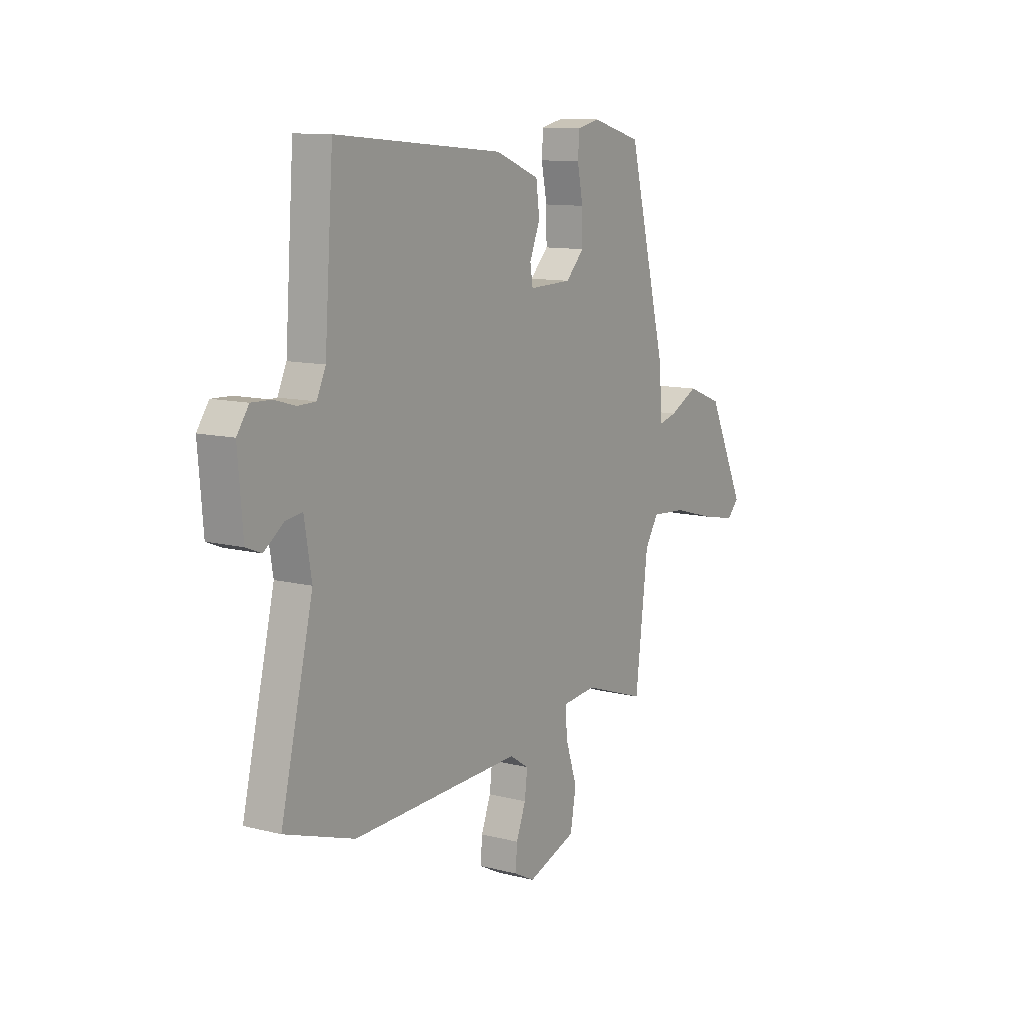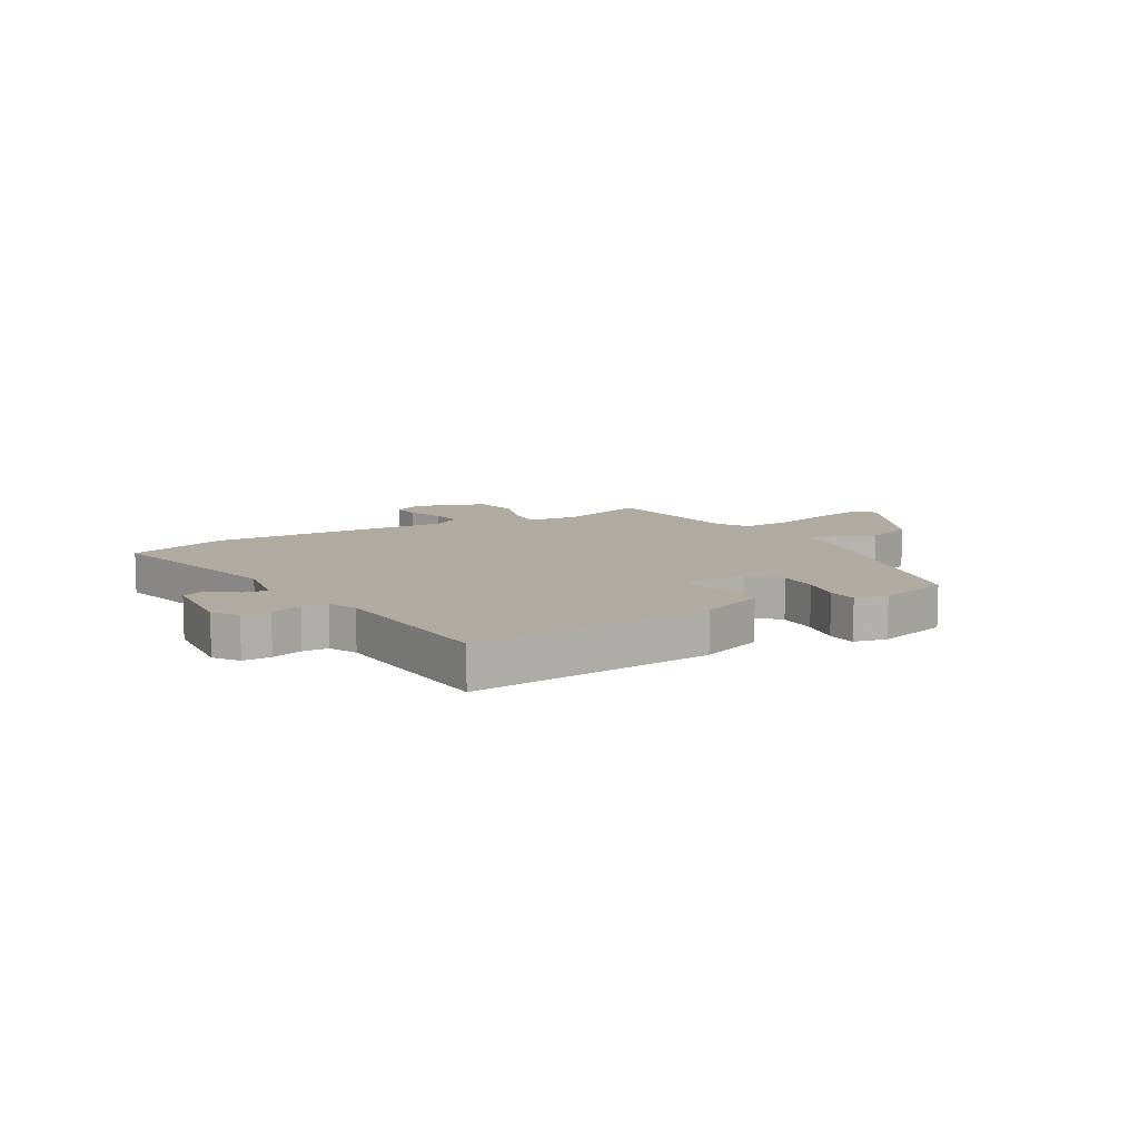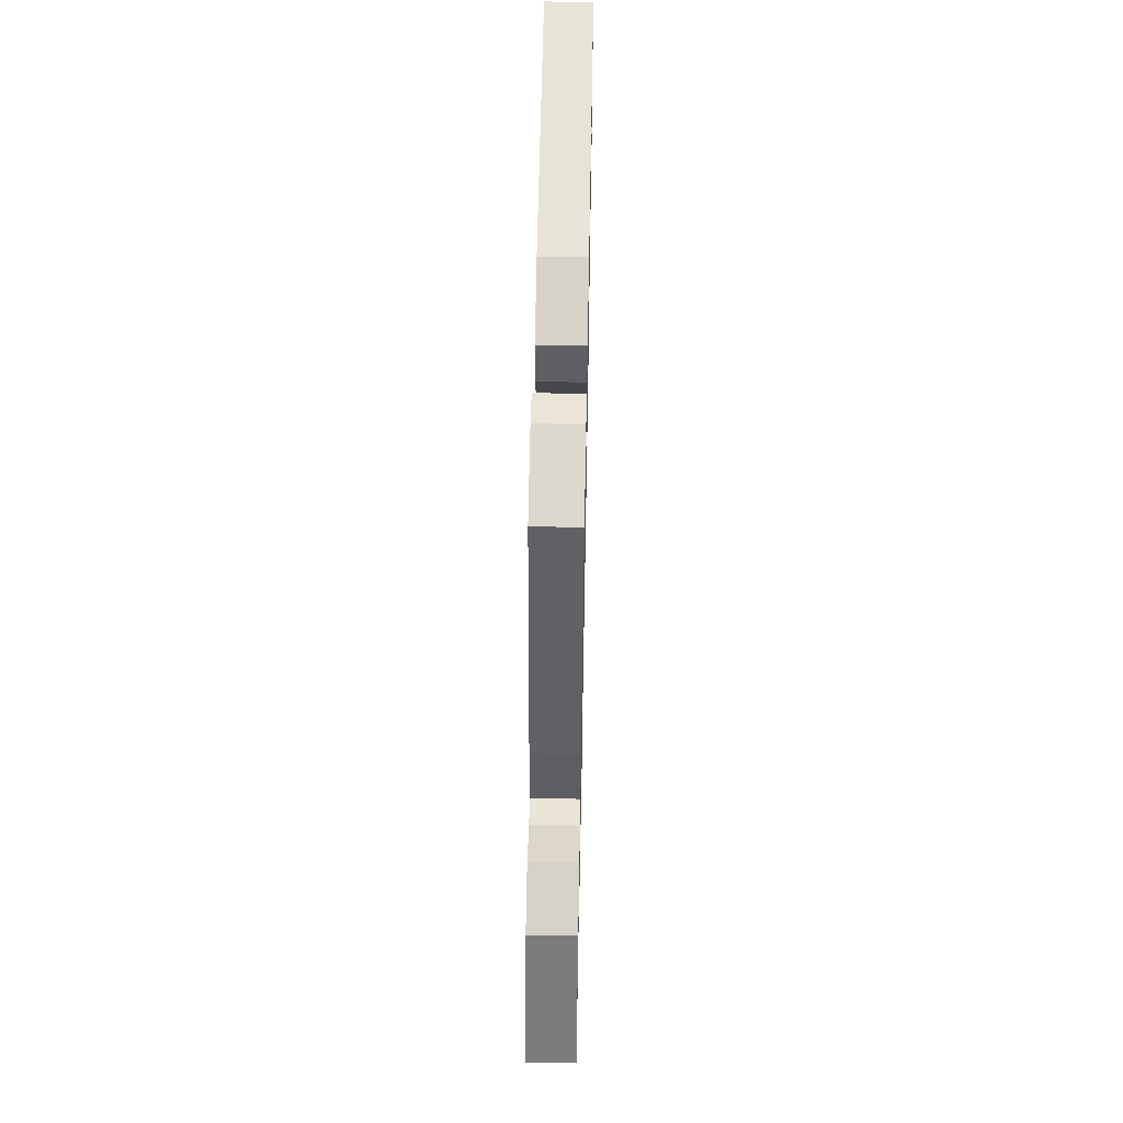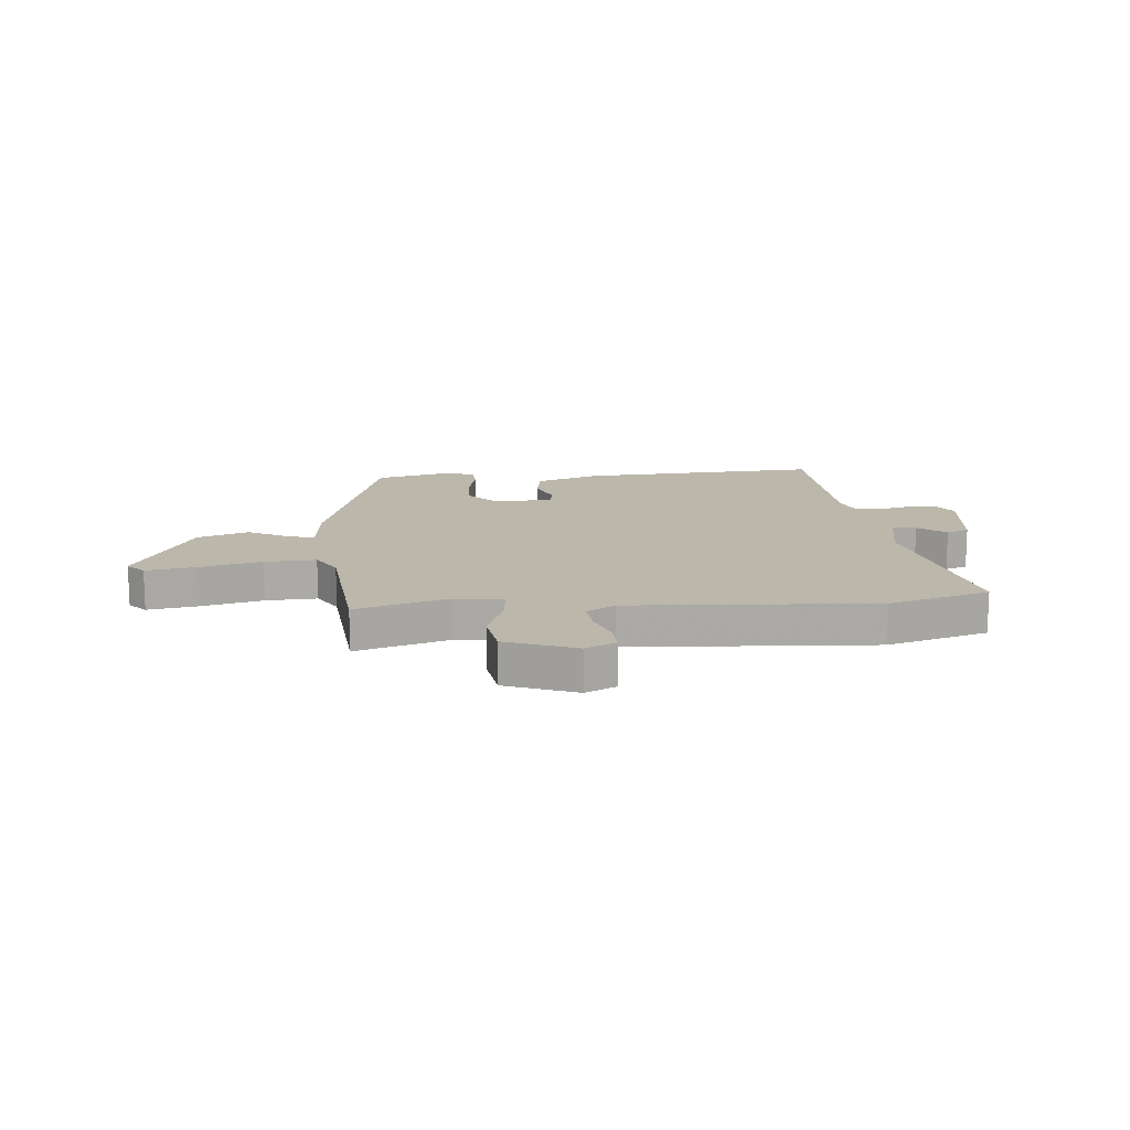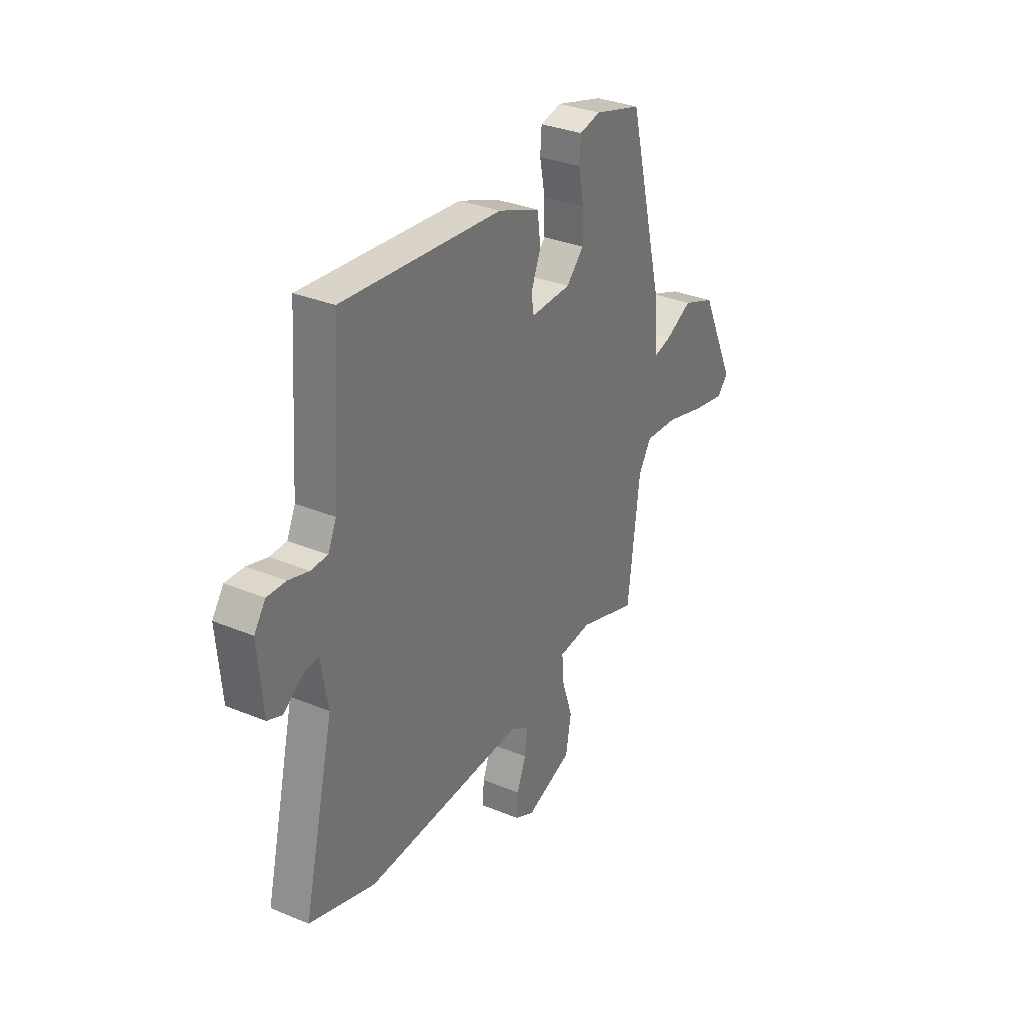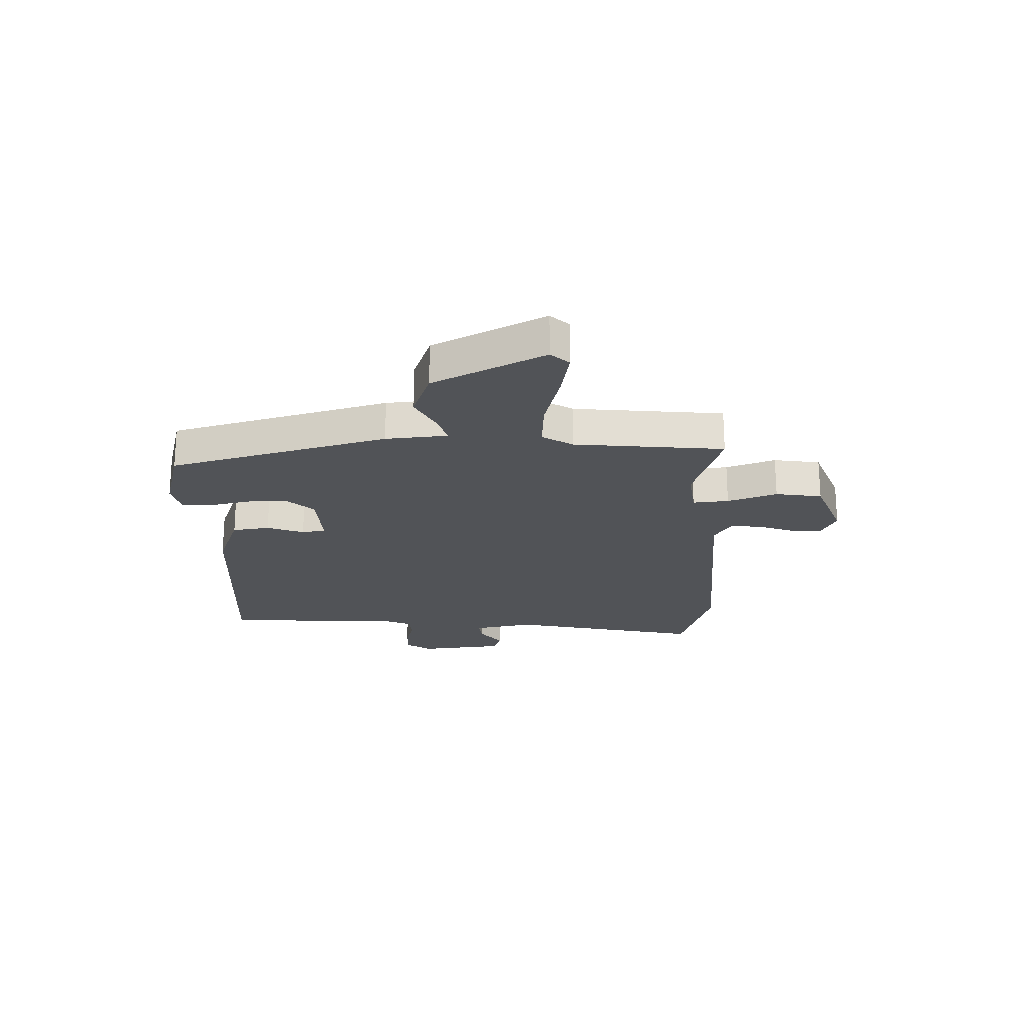
<metadata>
{"format":"obj","ext":"obj","renderer":"f3d","projection":"perspective","resolution":1024,"background":"white","views":[{"elev":11.1,"azim":-58.0,"up":"+Z"},{"elev":9.8,"azim":-30.0,"up":"+Y"},{"elev":56.7,"azim":91.1,"up":"+Z"},{"elev":14.5,"azim":176.6,"up":"+Y"},{"elev":32.5,"azim":-60.1,"up":"+Z"},{"elev":-21.9,"azim":92.8,"up":"+Y"}]}
</metadata>
<code>
v -0.455 0.07 0.521
v -0.019 0.07 0.482
v 0.096 0.07 0.437
v 0.105 0.07 0.369
v 0.078 0.07 0.303
v 0.085 0.07 0.26
v 0.196 0.07 0.263
v 0.244 0.07 0.312
v 0.243 0.07 0.384
v 0.228 0.07 0.458
v 0.232 0.07 0.512
v 0.29 0.07 0.525
v 0.421 0.07 0.488
v 0.522 0.07 0.091
v 0.53 0.07 -0.021
v 0.577 0.07 -0.009
v 0.652 0.07 0.028
v 0.743 0.07 -0.007
v 0.84 0.07 -0.21
v 0.809 0.07 -0.242
v 0.719 0.07 -0.224
v 0.608 0.07 -0.193
v 0.516 0.07 -0.186
v 0.481 0.07 -0.241
v 0.448 0.07 -0.511
v 0.286 0.07 -0.456
v 0.196 0.07 -0.465
v 0.201 0.07 -0.53
v 0.231 0.07 -0.62
v 0.216 0.07 -0.704
v 0.088 0.07 -0.749
v 0.034 0.07 -0.721
v 0.038 0.07 -0.666
v 0.063 0.07 -0.602
v 0.07 0.07 -0.544
v 0.02 0.07 -0.512
v -0.421 0.07 -0.526
v -0.602 0.07 -0.466
v -0.518 0.07 -0.117
v -0.537 0.07 -0.006
v -0.58 0.07 -0.012
v -0.631 0.07 -0.049
v -0.671 0.07 -0.033
v -0.684 0.07 0.121
v -0.653 0.07 0.165
v -0.602 0.07 0.163
v -0.547 0.07 0.147
v -0.501 0.07 0.148
v -0.478 0.07 0.198
v -0.455 0 0.521
v -0.019 0 0.482
v 0.096 0 0.437
v 0.105 0 0.369
v 0.078 0 0.303
v 0.085 0 0.26
v 0.196 0 0.263
v 0.244 0 0.312
v 0.243 0 0.384
v 0.228 0 0.458
v 0.232 0 0.512
v 0.29 0 0.525
v 0.421 0 0.488
v 0.522 0 0.091
v 0.53 0 -0.021
v 0.577 0 -0.009
v 0.652 0 0.028
v 0.743 0 -0.007
v 0.84 0 -0.21
v 0.809 0 -0.242
v 0.719 0 -0.224
v 0.608 0 -0.193
v 0.516 0 -0.186
v 0.481 0 -0.241
v 0.448 0 -0.511
v 0.286 0 -0.456
v 0.196 0 -0.465
v 0.201 0 -0.53
v 0.231 0 -0.62
v 0.216 0 -0.704
v 0.088 0 -0.749
v 0.034 0 -0.721
v 0.038 0 -0.666
v 0.063 0 -0.602
v 0.07 0 -0.544
v 0.02 0 -0.512
v -0.421 0 -0.526
v -0.602 0 -0.466
v -0.518 0 -0.117
v -0.537 0 -0.006
v -0.58 0 -0.012
v -0.631 0 -0.049
v -0.671 0 -0.033
v -0.684 0 0.121
v -0.653 0 0.165
v -0.602 0 0.163
v -0.547 0 0.147
v -0.501 0 0.148
v -0.478 0 0.198
f 44 45 46 47
f 44 47 48
f 41 42 43 44
f 40 41 44 48
f 39 40 48 49
f 36 37 38 39
f 35 36 39 49
f 31 32 33 34
f 31 34 35
f 28 29 30 31
f 27 28 31 35
f 24 25 26
f 23 24 26 27
f 19 20 21 22
f 19 22 23
f 16 17 18 19
f 15 16 19 23
f 9 10 11 12
f 8 9 12 13
f 7 8 13 14
f 2 3 4 5
f 2 5 6
f 1 2 6
f 49 1 6
f 23 27 35 49
f 14 15 23 49
f 6 7 14 49
f 96 95 94 93
f 97 96 93
f 93 92 91 90
f 97 93 90 89
f 98 97 89 88
f 88 87 86 85
f 98 88 85 84
f 83 82 81 80
f 84 83 80
f 80 79 78 77
f 84 80 77 76
f 75 74 73
f 76 75 73 72
f 71 70 69 68
f 72 71 68
f 68 67 66 65
f 72 68 65 64
f 61 60 59 58
f 62 61 58 57
f 63 62 57 56
f 54 53 52 51
f 55 54 51
f 55 51 50
f 55 50 98
f 98 84 76 72
f 98 72 64 63
f 98 63 56 55
f 1 50 51 2
f 2 51 52 3
f 3 52 53 4
f 4 53 54 5
f 5 54 55 6
f 6 55 56 7
f 7 56 57 8
f 8 57 58 9
f 9 58 59 10
f 10 59 60 11
f 11 60 61 12
f 12 61 62 13
f 13 62 63 14
f 14 63 64 15
f 15 64 65 16
f 16 65 66 17
f 17 66 67 18
f 18 67 68 19
f 19 68 69 20
f 20 69 70 21
f 21 70 71 22
f 22 71 72 23
f 23 72 73 24
f 24 73 74 25
f 25 74 75 26
f 26 75 76 27
f 27 76 77 28
f 28 77 78 29
f 29 78 79 30
f 30 79 80 31
f 31 80 81 32
f 32 81 82 33
f 33 82 83 34
f 34 83 84 35
f 35 84 85 36
f 36 85 86 37
f 37 86 87 38
f 38 87 88 39
f 39 88 89 40
f 40 89 90 41
f 41 90 91 42
f 42 91 92 43
f 43 92 93 44
f 44 93 94 45
f 45 94 95 46
f 46 95 96 47
f 47 96 97 48
f 48 97 98 49
f 49 98 50 1

</code>
